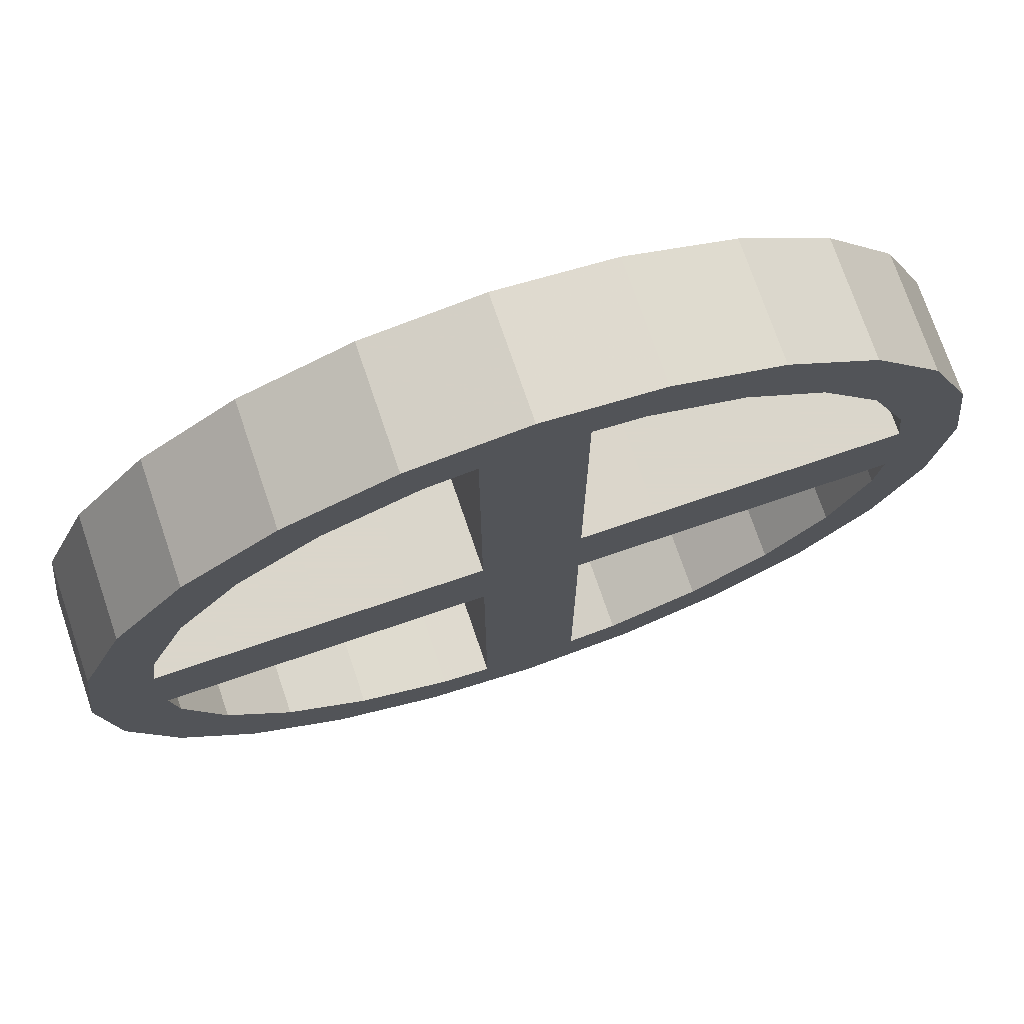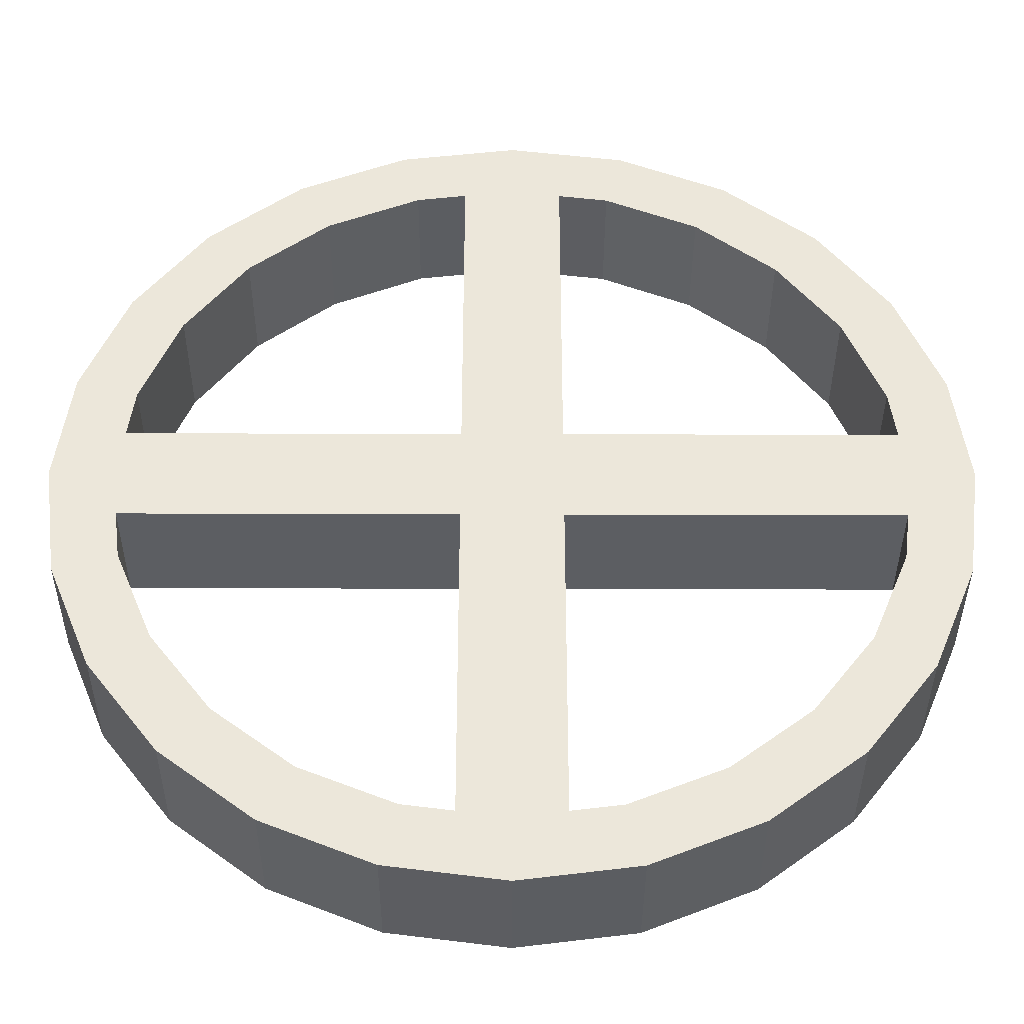
<metadata>
{"format":"obj","ext":"obj","renderer":"f3d","projection":"perspective","resolution":1024,"background":"white","views":[{"elev":73.7,"azim":-18.8,"up":"+Y"},{"elev":-38.0,"azim":179.8,"up":"+Y"}]}
</metadata>
<code>
v 5.402 0 -0.845
v 5.218 1.398 -0.845
v 4.678 2.701 -0.845
v 3.82 3.82 -0.845
v 2.701 4.678 -0.845
v 1.398 5.218 -0.845
v -0 5.402 -0.845
v -1.398 5.218 -0.845
v -2.701 4.678 -0.845
v -3.82 3.82 -0.845
v -4.678 2.701 -0.845
v -5.218 1.398 -0.845
v -5.402 0 -0.845
v -5.218 -1.398 -0.845
v -4.678 -2.701 -0.845
v -3.82 -3.82 -0.845
v -2.701 -4.678 -0.845
v -1.398 -5.218 -0.845
v 0 -5.402 -0.845
v 1.398 -5.218 -0.845
v 2.701 -4.678 -0.845
v 3.82 -3.82 -0.845
v 4.678 -2.701 -0.845
v 5.218 -1.398 -0.845
v 5.402 0 0.8451
v 5.218 1.398 0.8451
v 4.678 2.701 0.8451
v 3.82 3.82 0.8451
v 2.701 4.678 0.8451
v 1.398 5.218 0.8451
v -0 5.402 0.8451
v -1.398 5.218 0.8451
v -2.701 4.678 0.8451
v -3.82 3.82 0.8451
v -4.678 2.701 0.8451
v -5.218 1.398 0.8451
v -5.402 0 0.8451
v -5.218 -1.398 0.8451
v -4.678 -2.701 0.8451
v -3.82 -3.82 0.8451
v -2.701 -4.678 0.8451
v -1.398 -5.218 0.8451
v 0 -5.402 0.8451
v 1.398 -5.218 0.8451
v 2.701 -4.678 0.8451
v 3.82 -3.82 0.8451
v 4.678 -2.701 0.8451
v 5.218 -1.398 0.8451
v 6.288 0 0.8451
v 6.074 1.628 0.8451
v 5.446 3.144 0.8451
v 4.446 4.446 0.8451
v 3.144 5.446 0.8451
v 1.628 6.074 0.8451
v 0 6.288 0.8451
v -1.628 6.074 0.8451
v -3.144 5.446 0.8451
v -4.446 4.446 0.8451
v -5.446 3.144 0.8451
v -6.074 1.628 0.8451
v -6.288 1e-06 0.8451
v -6.074 -1.628 0.8451
v -5.446 -3.144 0.8451
v -4.446 -4.446 0.8451
v -3.144 -5.446 0.8451
v -1.628 -6.074 0.8451
v -0 -6.288 0.8451
v 1.628 -6.074 0.8451
v 3.144 -5.446 0.8451
v 4.446 -4.446 0.8451
v 5.446 -3.144 0.8451
v 6.074 -1.628 0.8451
v 6.288 0 -0.845
v 6.074 1.628 -0.845
v 5.446 3.144 -0.845
v 4.446 4.446 -0.845
v 3.144 5.446 -0.845
v 1.628 6.074 -0.845
v 0 6.288 -0.845
v -1.628 6.074 -0.845
v -3.144 5.446 -0.845
v -4.446 4.446 -0.845
v -5.446 3.144 -0.845
v -6.074 1.628 -0.845
v -6.288 1e-06 -0.845
v -6.074 -1.628 -0.845
v -5.446 -3.144 -0.845
v -4.446 -4.446 -0.845
v -3.144 -5.446 -0.845
v -1.628 -6.074 -0.845
v -0 -6.288 -0.845
v 1.628 -6.074 -0.845
v 3.144 -5.446 -0.845
v 4.446 -4.446 -0.845
v 5.446 -3.144 -0.845
v 6.074 -1.628 -0.845
v 3.144 -5.446 -0.2814
v 4.446 -4.446 -0.2814
v 5.446 -3.144 -0.2814
v 6.074 -1.628 -0.2814
v 6.288 0 -0.2814
v 6.074 1.628 -0.2814
v 5.446 3.144 -0.2814
v 4.446 4.446 -0.2814
v 3.144 5.446 -0.2814
v 1.628 6.074 -0.2814
v 0 6.288 -0.2814
v -1.628 6.074 -0.2814
v -3.144 5.446 -0.2814
v -4.446 4.446 -0.2814
v -5.446 3.144 -0.2814
v -6.074 1.628 -0.2814
v -6.288 1e-06 -0.2814
v -6.074 -1.628 -0.2814
v -5.446 -3.144 -0.2814
v -4.446 -4.446 -0.2814
v -3.144 -5.446 -0.2814
v -1.628 -6.074 -0.2814
v -0 -6.288 -0.2814
v 1.628 -6.074 -0.2814
v 3.144 -5.446 0.2814
v 4.446 -4.446 0.2814
v 5.446 -3.144 0.2814
v 6.074 -1.628 0.2814
v 6.288 0 0.2814
v 6.074 1.628 0.2814
v 5.446 3.144 0.2814
v 4.446 4.446 0.2814
v 3.144 5.446 0.2814
v 1.628 6.074 0.2814
v 0 6.288 0.2814
v -1.628 6.074 0.2814
v -3.144 5.446 0.2814
v -4.446 4.446 0.2814
v -5.446 3.144 0.2814
v -6.074 1.628 0.2814
v -6.288 1e-06 0.2814
v -6.074 -1.628 0.2814
v -5.446 -3.144 0.2814
v -4.446 -4.446 0.2814
v -3.144 -5.446 0.2814
v -1.628 -6.074 0.2814
v -0 -6.288 0.2814
v 1.628 -6.074 0.2814
v -4.678 2.701 0.2812
v -5.218 1.398 0.2812
v -5.218 -1.398 0.2812
v -4.678 -2.701 0.2812
v -3.82 -3.82 0.2812
v -2.701 -4.678 0.2812
v -1.398 -5.218 0.2812
v 1.398 -5.218 0.2812
v 2.701 -4.678 0.2812
v 3.82 -3.82 0.2812
v 4.678 -2.701 0.2812
v 5.218 -1.398 0.2812
v 5.218 1.398 0.2812
v 4.678 2.701 0.2812
v 3.82 3.82 0.2812
v 2.701 4.678 0.2812
v 1.398 5.218 0.2812
v -1.398 5.218 0.2812
v -2.701 4.678 0.2812
v -3.82 3.82 0.2812
v -4.678 2.701 -0.2812
v -5.218 1.398 -0.2812
v -5.218 -1.398 -0.2812
v -4.678 -2.701 -0.2812
v -3.82 -3.82 -0.2812
v -2.701 -4.678 -0.2812
v -1.398 -5.218 -0.2812
v 1.398 -5.218 -0.2812
v 2.701 -4.678 -0.2812
v 3.82 -3.82 -0.2812
v 4.678 -2.701 -0.2812
v 5.218 -1.398 -0.2812
v 5.218 1.398 -0.2812
v 4.678 2.701 -0.2812
v 3.82 3.82 -0.2812
v 2.701 4.678 -0.2812
v 1.398 5.218 -0.2812
v -1.398 5.218 -0.2812
v -2.701 4.678 -0.2812
v -3.82 3.82 -0.2812
v 6.181 0.8138 -0.845
v 6.181 0.8138 -0.2814
v 6.181 0.8138 0.2814
v 6.181 0.8138 0.8451
v 5.31 0.6991 0.8451
v 5.31 0.6991 0.2812
v 5.31 0.6991 -0.2812
v 5.31 0.6991 -0.845
v 5.31 -0.6991 0.8451
v 5.31 -0.6991 0.2812
v 5.31 -0.6991 -0.2812
v 5.31 -0.6991 -0.845
v 6.181 -0.8138 -0.845
v 6.181 -0.8138 -0.2814
v 6.181 -0.8138 0.2814
v 6.181 -0.8138 0.8451
v -5.31 0.6991 0.2812
v -5.31 0.6991 -0.2812
v -5.31 0.6991 -0.845
v -6.181 0.8138 -0.845
v -6.181 0.8138 -0.2814
v -6.181 0.8138 0.2814
v -6.181 0.8138 0.8451
v -5.31 0.6991 0.8451
v -5.31 -0.6991 0.2812
v -5.31 -0.6991 -0.2812
v -5.31 -0.6991 -0.845
v -6.181 -0.8138 -0.845
v -6.181 -0.8138 -0.2814
v -6.181 -0.8138 0.2814
v -6.181 -0.8138 0.8451
v -5.31 -0.6991 0.8451
v 4.13 0.6991 -0.845
v 4.202 0 -0.845
v 4.13 -0.6991 -0.845
v 4.13 -0.6991 -0.2812
v 4.13 -0.6991 0.2812
v 4.13 -0.6991 0.8451
v 4.202 0 0.8451
v 4.13 0.6991 0.8451
v 4.13 0.6991 0.2812
v 4.13 0.6991 -0.2812
v 2.95 0.6991 -0.845
v 3.001 0 -0.845
v 2.95 -0.6991 -0.845
v 2.95 -0.6991 -0.2812
v 2.95 -0.6991 0.2812
v 2.95 -0.6991 0.8451
v 3.001 0 0.8451
v 2.95 0.6991 0.8451
v 2.95 0.6991 0.2812
v 2.95 0.6991 -0.2812
v 1.77 0.6991 -0.845
v 1.801 0 -0.845
v 1.77 -0.6991 -0.845
v 1.77 -0.6991 -0.2812
v 1.77 -0.6991 0.2812
v 1.77 -0.6991 0.8451
v 1.801 0 0.8451
v 1.77 0.6991 0.8451
v 1.77 0.6991 0.2812
v 1.77 0.6991 -0.2812
v 0.6991 0.7013 -0.845
v 0.6991 1e-06 -0.845
v 0.6991 -0.7013 -0.845
v 0.6991 -0.7013 -0.2812
v 0.6991 -0.7013 0.2812
v 0.6991 -0.7013 0.8451
v 0.6991 1e-06 0.8451
v 0.6991 0.7013 0.8451
v 0.6991 0.7013 0.2812
v 0.6991 0.7013 -0.2812
v -0.6991 0.7013 -0.845
v -0.6991 1e-06 -0.845
v -0.6991 -0.7013 -0.845
v -0.6991 -0.7013 -0.2812
v -0.6991 -0.7013 0.2812
v -0.6991 -0.7013 0.8451
v -0.6991 1e-06 0.8451
v -0.6991 0.7013 0.8451
v -0.6991 0.7013 0.2812
v -0.6991 0.7013 -0.2812
v -1.77 0.6991 -0.845
v -1.801 0 -0.845
v -1.77 -0.6991 -0.845
v -1.77 -0.6991 -0.2812
v -1.77 -0.6991 0.2812
v -1.77 -0.6991 0.8451
v -1.801 0 0.8451
v -1.77 0.6991 0.8451
v -1.77 0.6991 0.2812
v -1.77 0.6991 -0.2812
v -2.95 0.6991 -0.845
v -3.001 0 -0.845
v -2.95 -0.6991 -0.845
v -2.95 -0.6991 -0.2812
v -2.95 -0.6991 0.2812
v -2.95 -0.6991 0.8451
v -3.001 0 0.8451
v -2.95 0.6991 0.8451
v -2.95 0.6991 0.2812
v -2.95 0.6991 -0.2812
v -4.13 0.6991 -0.845
v -4.202 0 -0.845
v -4.13 -0.6991 -0.845
v -4.13 -0.6991 -0.2812
v -4.13 -0.6991 0.2812
v -4.13 -0.6991 0.8451
v -4.202 0 0.8451
v -4.13 0.6991 0.8451
v -4.13 0.6991 0.2812
v -4.13 0.6991 -0.2812
v -0.8138 6.181 0.8451
v -0.6991 5.31 0.8451
v -0.6991 5.31 0.2812
v -0.6991 5.31 -0.2812
v -0.6991 5.31 -0.845
v -0.8138 6.181 -0.845
v -0.8138 6.181 -0.2814
v -0.8138 6.181 0.2814
v 0.8138 6.181 0.8451
v 0.6991 5.31 0.8451
v 0.6991 5.31 0.2812
v 0.6991 5.31 -0.2812
v 0.6991 5.31 -0.845
v 0.8138 6.181 -0.845
v 0.8138 6.181 -0.2814
v 0.8138 6.181 0.2814
v -0.6991 -5.31 0.8451
v -0.6991 -5.31 0.2812
v -0.6991 -5.31 -0.2812
v -0.6991 -5.31 -0.845
v -0.8138 -6.181 -0.845
v -0.8138 -6.181 -0.2814
v -0.8138 -6.181 0.2814
v -0.8138 -6.181 0.8451
v 0.6991 -5.31 0.8451
v 0.6991 -5.31 0.2812
v 0.6991 -5.31 -0.2812
v 0.6991 -5.31 -0.845
v 0.8138 -6.181 -0.845
v 0.8138 -6.181 -0.2814
v 0.8138 -6.181 0.2814
v 0.8138 -6.181 0.8451
v -0.6991 4.13 -0.845
v -0 4.202 -0.845
v 0.6991 4.13 -0.845
v 0.6991 4.13 -0.2812
v 0.6991 4.13 0.2812
v 0.6991 4.13 0.8451
v -0 4.202 0.8451
v -0.6991 4.13 0.8451
v -0.6991 4.13 0.2812
v -0.6991 4.13 -0.2812
v -0.6991 2.95 -0.845
v -0 3.001 -0.845
v 0.6991 2.95 -0.845
v 0.6991 2.95 -0.2812
v 0.6991 2.95 0.2812
v 0.6991 2.95 0.8451
v -0 3.001 0.8451
v -0.6991 2.95 0.8451
v -0.6991 2.95 0.2812
v -0.6991 2.95 -0.2812
v -0.6991 1.77 -0.845
v -0 1.801 -0.845
v 0.6991 1.77 -0.845
v 0.6991 1.77 -0.2812
v 0.6991 1.77 0.2812
v 0.6991 1.77 0.8451
v -0 1.801 0.8451
v -0.6991 1.77 0.8451
v -0.6991 1.77 0.2812
v -0.6991 1.77 -0.2812
v -0 0.7134 -0.845
v -0 0.7134 0.8451
v 0 -0.7134 -0.845
v 0 -0.7134 0.8451
v -0.6991 -1.77 -0.845
v 0 -1.801 -0.845
v 0.6991 -1.77 -0.845
v 0.6991 -1.77 -0.2812
v 0.6991 -1.77 0.2812
v 0.6991 -1.77 0.8451
v 0 -1.801 0.8451
v -0.6991 -1.77 0.8451
v -0.6991 -1.77 0.2812
v -0.6991 -1.77 -0.2812
v -0.6991 -2.95 -0.845
v 0 -3.001 -0.845
v 0.6991 -2.95 -0.845
v 0.6991 -2.95 -0.2812
v 0.6991 -2.95 0.2812
v 0.6991 -2.95 0.8451
v 0 -3.001 0.8451
v -0.6991 -2.95 0.8451
v -0.6991 -2.95 0.2812
v -0.6991 -2.95 -0.2812
v -0.6991 -4.13 -0.845
v 0 -4.202 -0.845
v 0.6991 -4.13 -0.845
v 0.6991 -4.13 -0.2812
v 0.6991 -4.13 0.2812
v 0.6991 -4.13 0.8451
v 0 -4.202 0.8451
v -0.6991 -4.13 0.8451
v -0.6991 -4.13 0.2812
v -0.6991 -4.13 -0.2812
v -0 1e-06 0.8451
v -0 1e-06 -0.845
v -2.923 5.062 0.8451
v -4.133 4.133 0.8451
v -5.062 2.923 0.8451
v -5.646 1.513 0.8451
v -5.746 0.7564 0.8451
v -5.845 0 0.8451
v -5.746 -0.7564 0.8451
v -5.646 -1.513 0.8451
v -5.062 -2.923 0.8451
v -4.133 -4.133 0.8451
v -2.923 -5.062 0.8451
v -1.513 -5.646 0.8451
v -0.7564 -5.746 0.8451
v -0 -5.845 0.8451
v 0.7564 -5.746 0.8451
v 1.513 -5.646 0.8451
v 2.923 -5.062 0.8451
v 4.133 -4.133 0.8451
v 5.062 -2.923 0.8451
v 5.646 -1.513 0.8451
v 5.746 -0.7564 0.8451
v 5.845 0 0.8451
v 5.746 0.7564 0.8451
v 5.646 1.513 0.8451
v 5.062 2.923 0.8451
v 4.133 4.133 0.8451
v 2.923 5.062 0.8451
v 1.513 5.646 0.8451
v 0.7564 5.746 0.8451
v 0 5.845 0.8451
v -0.7564 5.746 0.8451
v -1.513 5.646 0.8451
v 2.923 5.062 -0.845
v 1.513 5.646 -0.845
v 0.7564 5.746 -0.845
v 0 5.845 -0.845
v -0.7564 5.746 -0.845
v -1.513 5.646 -0.845
v -2.923 5.062 -0.845
v -4.133 4.133 -0.845
v -5.062 2.923 -0.845
v -5.646 1.513 -0.845
v -5.746 0.7564 -0.845
v -5.845 0 -0.845
v -5.746 -0.7564 -0.845
v -5.646 -1.513 -0.845
v -5.062 -2.923 -0.845
v -4.133 -4.133 -0.845
v -2.923 -5.062 -0.845
v -1.513 -5.646 -0.845
v -0.7564 -5.746 -0.845
v -0 -5.845 -0.845
v 0.7564 -5.746 -0.845
v 1.513 -5.646 -0.845
v 2.923 -5.062 -0.845
v 4.133 -4.133 -0.845
v 5.062 -2.923 -0.845
v 5.646 -1.513 -0.845
v 5.746 -0.7564 -0.845
v 5.845 0 -0.845
v 5.746 0.7564 -0.845
v 5.646 1.513 -0.845
v 5.062 2.923 -0.845
v 4.133 4.133 -0.845
f 3 2 177 178
f 4 3 178 179
f 5 4 179 180
f 6 5 180 181
f 309 6 181 308
f 9 8 182 183
f 10 9 183 184
f 11 10 184 165
f 12 11 165 166
f 203 12 166 202
f 15 14 167 168
f 16 15 168 169
f 17 16 169 170
f 18 17 170 171
f 316 18 171 315
f 21 20 172 173
f 22 21 173 174
f 23 22 174 175
f 24 23 175 176
f 196 24 176 195
f 189 25 416 417
f 27 26 418 419
f 28 27 419 420
f 29 28 420 421
f 30 29 421 422
f 306 30 422 423
f 298 31 424 425
f 33 32 426 395
f 34 33 395 396
f 35 34 396 397
f 36 35 397 398
f 208 36 398 399
f 216 37 400 401
f 39 38 402 403
f 40 39 403 404
f 41 40 404 405
f 42 41 405 406
f 407 313 42 406
f 409 321 43 408
f 45 44 410 411
f 46 45 411 412
f 47 46 412 413
f 48 47 413 414
f 415 193 48 414
f 188 49 125 187
f 51 50 126 127
f 52 51 127 128
f 53 52 128 129
f 54 53 129 130
f 312 305 54 130
f 304 297 55 131
f 57 56 132 133
f 58 57 133 134
f 59 58 134 135
f 60 59 135 136
f 207 60 136 206
f 215 61 137 214
f 63 62 138 139
f 64 63 139 140
f 65 64 140 141
f 66 65 141 142
f 320 66 142 319
f 328 67 143 327
f 69 68 144 121
f 70 69 121 122
f 71 70 122 123
f 72 71 123 124
f 200 72 124 199
f 455 185 73 454
f 75 74 456 457
f 76 75 457 458
f 77 76 458 427
f 78 77 427 428
f 310 78 428 429
f 302 79 430 431
f 81 80 432 433
f 82 81 433 434
f 83 82 434 435
f 84 83 435 436
f 204 84 436 437
f 212 85 438 439
f 87 86 440 441
f 88 87 441 442
f 89 88 442 443
f 90 89 443 444
f 317 90 444 445
f 325 91 446 447
f 93 92 448 449
f 94 93 449 450
f 95 94 450 451
f 96 95 451 452
f 197 96 452 453
f 98 97 93 94
f 99 98 94 95
f 100 99 95 96
f 198 100 96 197
f 186 101 73 185
f 103 102 74 75
f 104 103 75 76
f 105 104 76 77
f 106 105 77 78
f 311 106 78 310
f 303 107 79 302
f 109 108 80 81
f 110 109 81 82
f 111 110 82 83
f 112 111 83 84
f 205 112 84 204
f 213 113 85 212
f 115 114 86 87
f 116 115 87 88
f 117 116 88 89
f 118 117 89 90
f 318 118 90 317
f 326 119 91 325
f 97 120 92 93
f 122 121 97 98
f 123 122 98 99
f 124 123 99 100
f 199 124 100 198
f 187 125 101 186
f 127 126 102 103
f 128 127 103 104
f 129 128 104 105
f 130 129 105 106
f 312 130 106 311
f 304 131 107 303
f 133 132 108 109
f 134 133 109 110
f 135 134 110 111
f 136 135 111 112
f 206 136 112 205
f 214 137 113 213
f 139 138 114 115
f 140 139 115 116
f 141 140 116 117
f 142 141 117 118
f 319 142 118 318
f 327 143 119 326
f 121 144 120 97
f 146 145 35 36
f 208 201 146 36
f 148 147 38 39
f 149 148 39 40
f 150 149 40 41
f 151 150 41 42
f 314 151 42 313
f 153 152 44 45
f 154 153 45 46
f 155 154 46 47
f 156 155 47 48
f 194 156 48 193
f 158 157 26 27
f 159 158 27 28
f 160 159 28 29
f 161 160 29 30
f 307 161 30 306
f 163 162 32 33
f 164 163 33 34
f 145 164 34 35
f 166 165 145 146
f 202 166 146 201
f 168 167 147 148
f 169 168 148 149
f 170 169 149 150
f 171 170 150 151
f 315 171 151 314
f 173 172 152 153
f 174 173 153 154
f 175 174 154 155
f 176 175 155 156
f 195 176 156 194
f 178 177 157 158
f 179 178 158 159
f 180 179 159 160
f 181 180 160 161
f 308 181 161 307
f 183 182 162 163
f 184 183 163 164
f 165 184 164 145
f 102 186 185 74
f 126 187 186 102
f 50 188 187 126
f 26 189 417 418
f 157 190 189 26
f 177 191 190 157
f 2 192 191 177
f 74 185 455 456
f 73 197 453 454
f 101 198 197 73
f 125 199 198 101
f 49 200 199 125
f 25 193 415 416
f 85 204 437 438
f 113 205 204 85
f 137 206 205 113
f 61 207 206 137
f 37 208 399 400
f 167 210 209 147
f 14 211 210 167
f 86 212 439 440
f 114 213 212 86
f 138 214 213 114
f 62 215 214 138
f 38 216 401 402
f 147 209 216 38
f 287 288 13 203
f 288 289 211 13
f 289 290 210 211
f 290 291 209 210
f 291 292 216 209
f 292 293 37 216
f 293 294 208 37
f 294 295 201 208
f 295 296 202 201
f 296 287 203 202
f 192 1 218 217
f 1 196 219 218
f 196 195 220 219
f 195 194 221 220
f 194 193 222 221
f 193 25 223 222
f 25 189 224 223
f 189 190 225 224
f 190 191 226 225
f 191 192 217 226
f 217 218 228 227
f 218 219 229 228
f 219 220 230 229
f 220 221 231 230
f 221 222 232 231
f 222 223 233 232
f 223 224 234 233
f 224 225 235 234
f 225 226 236 235
f 226 217 227 236
f 227 228 238 237
f 228 229 239 238
f 229 230 240 239
f 230 231 241 240
f 231 232 242 241
f 232 233 243 242
f 233 234 244 243
f 234 235 245 244
f 235 236 246 245
f 236 227 237 246
f 237 238 248 247
f 238 239 249 248
f 239 240 250 249
f 240 241 251 250
f 241 242 252 251
f 242 243 253 252
f 243 244 254 253
f 244 245 255 254
f 245 246 256 255
f 246 237 247 256
f 257 258 268 267
f 258 259 269 268
f 259 260 270 269
f 260 261 271 270
f 261 262 272 271
f 262 263 273 272
f 263 264 274 273
f 264 265 275 274
f 265 266 276 275
f 266 257 267 276
f 267 268 278 277
f 268 269 279 278
f 269 270 280 279
f 270 271 281 280
f 271 272 282 281
f 272 273 283 282
f 273 274 284 283
f 274 275 285 284
f 275 276 286 285
f 276 267 277 286
f 277 278 288 287
f 278 279 289 288
f 279 280 290 289
f 280 281 291 290
f 281 282 292 291
f 282 283 293 292
f 283 284 294 293
f 284 285 295 294
f 285 286 296 295
f 286 277 287 296
f 32 298 425 426
f 162 299 298 32
f 182 300 299 162
f 8 301 300 182
f 80 302 431 432
f 108 303 302 80
f 132 304 303 108
f 56 297 304 132
f 31 306 423 424
f 79 310 429 430
f 107 311 310 79
f 131 312 311 107
f 55 305 312 131
f 91 317 445 446
f 119 318 317 91
f 143 319 318 119
f 67 320 319 143
f 43 313 407 408
f 152 322 321 44
f 172 323 322 152
f 20 324 323 172
f 92 325 447 448
f 120 326 325 92
f 144 327 326 120
f 68 328 327 144
f 44 321 409 410
f 383 384 19 316
f 384 385 324 19
f 385 386 323 324
f 386 387 322 323
f 387 388 321 322
f 388 389 43 321
f 389 390 313 43
f 390 391 314 313
f 391 392 315 314
f 392 383 316 315
f 301 7 330 329
f 7 309 331 330
f 309 308 332 331
f 308 307 333 332
f 307 306 334 333
f 306 31 335 334
f 31 298 336 335
f 298 299 337 336
f 299 300 338 337
f 300 301 329 338
f 329 330 340 339
f 330 331 341 340
f 331 332 342 341
f 332 333 343 342
f 333 334 344 343
f 334 335 345 344
f 335 336 346 345
f 336 337 347 346
f 337 338 348 347
f 338 329 339 348
f 339 340 350 349
f 340 341 351 350
f 341 342 352 351
f 342 343 353 352
f 343 344 354 353
f 344 345 355 354
f 345 346 356 355
f 346 347 357 356
f 347 348 358 357
f 348 339 349 358
f 349 350 359 257
f 350 351 247 359
f 351 352 256 247
f 352 353 255 256
f 353 354 254 255
f 354 355 360 254
f 355 356 264 360
f 356 357 265 264
f 357 358 266 265
f 358 349 257 266
f 257 359 394 258
f 359 247 248 394
f 254 360 393 253
f 360 264 263 393
f 259 361 364 363
f 361 249 365 364
f 249 250 366 365
f 250 251 367 366
f 251 252 368 367
f 252 362 369 368
f 362 262 370 369
f 262 261 371 370
f 261 260 372 371
f 260 259 363 372
f 363 364 374 373
f 364 365 375 374
f 365 366 376 375
f 366 367 377 376
f 367 368 378 377
f 368 369 379 378
f 369 370 380 379
f 370 371 381 380
f 371 372 382 381
f 372 363 373 382
f 373 374 384 383
f 374 375 385 384
f 375 376 386 385
f 376 377 387 386
f 377 378 388 387
f 378 379 389 388
f 379 380 390 389
f 380 381 391 390
f 381 382 392 391
f 382 373 383 392
f 253 393 362 252
f 394 248 249 361
f 258 394 361 259
f 393 263 262 362
f 396 395 57 58
f 397 396 58 59
f 398 397 59 60
f 399 398 60 207
f 400 399 207 61
f 401 400 61 215
f 402 401 215 62
f 403 402 62 63
f 404 403 63 64
f 405 404 64 65
f 406 405 65 66
f 320 407 406 66
f 408 407 320 67
f 328 409 408 67
f 410 409 328 68
f 411 410 68 69
f 412 411 69 70
f 413 412 70 71
f 414 413 71 72
f 200 415 414 72
f 416 415 200 49
f 417 416 49 188
f 418 417 188 50
f 419 418 50 51
f 420 419 51 52
f 421 420 52 53
f 422 421 53 54
f 423 422 54 305
f 424 423 305 55
f 425 424 55 297
f 426 425 297 56
f 395 426 56 57
f 428 427 5 6
f 429 428 6 309
f 430 429 309 7
f 431 430 7 301
f 432 431 301 8
f 433 432 8 9
f 434 433 9 10
f 435 434 10 11
f 436 435 11 12
f 437 436 12 203
f 438 437 203 13
f 439 438 13 211
f 440 439 211 14
f 441 440 14 15
f 442 441 15 16
f 443 442 16 17
f 444 443 17 18
f 445 444 18 316
f 446 445 316 19
f 447 446 19 324
f 448 447 324 20
f 449 448 20 21
f 450 449 21 22
f 451 450 22 23
f 452 451 23 24
f 453 452 24 196
f 454 453 196 1
f 192 455 454 1
f 456 455 192 2
f 457 456 2 3
f 458 457 3 4
f 427 458 4 5

</code>
